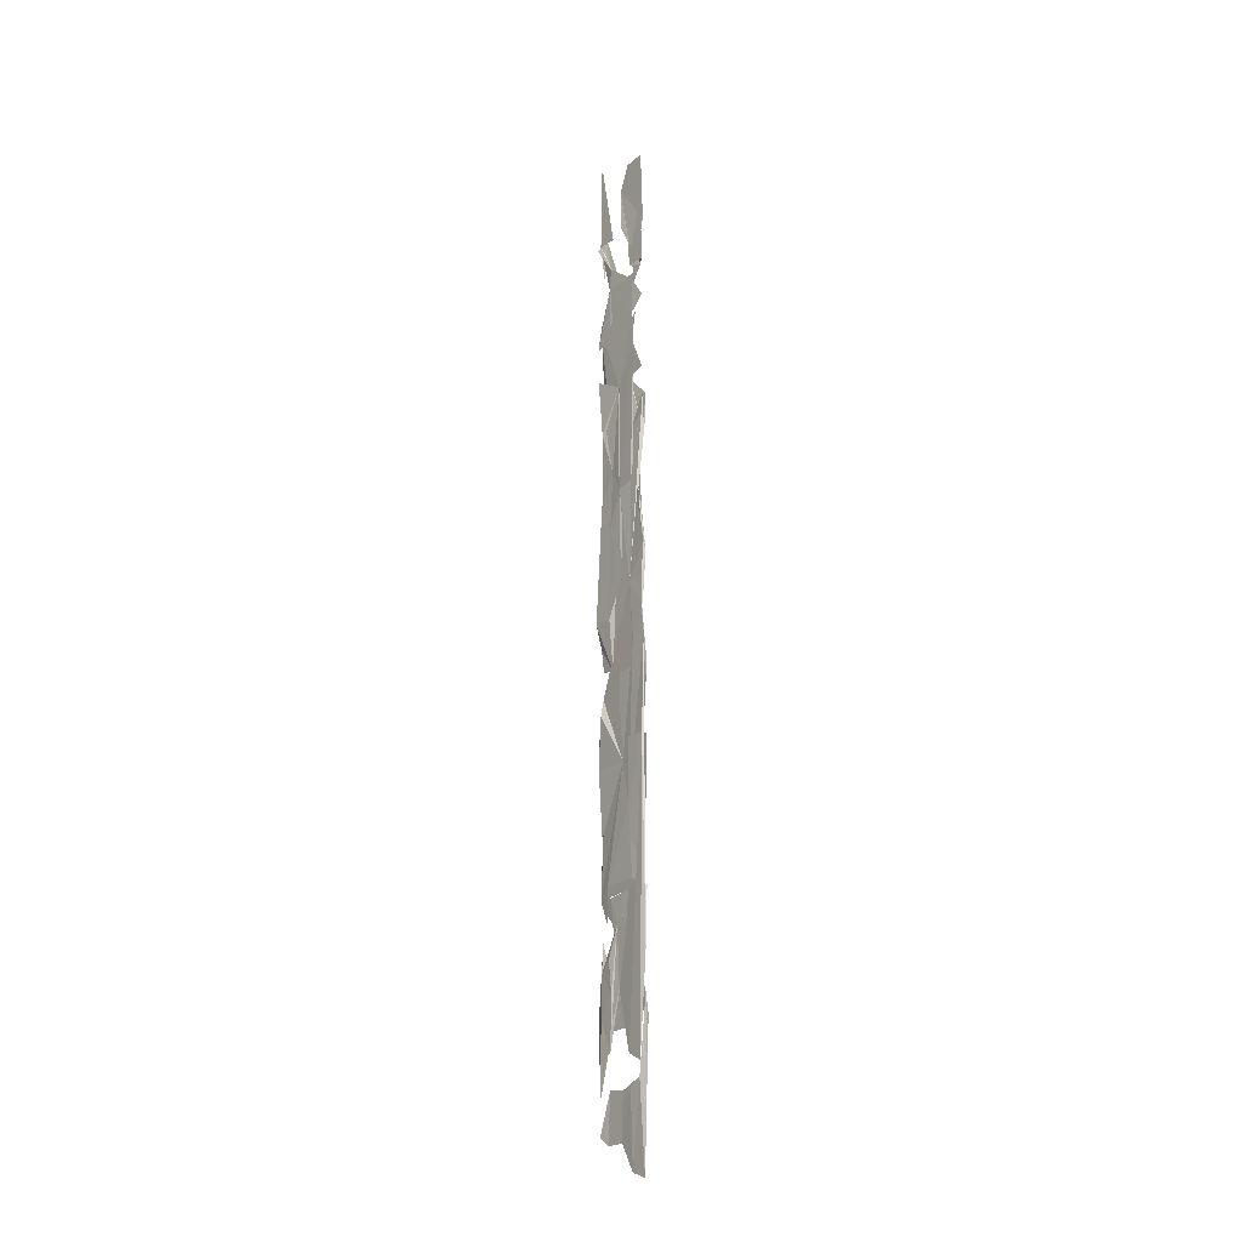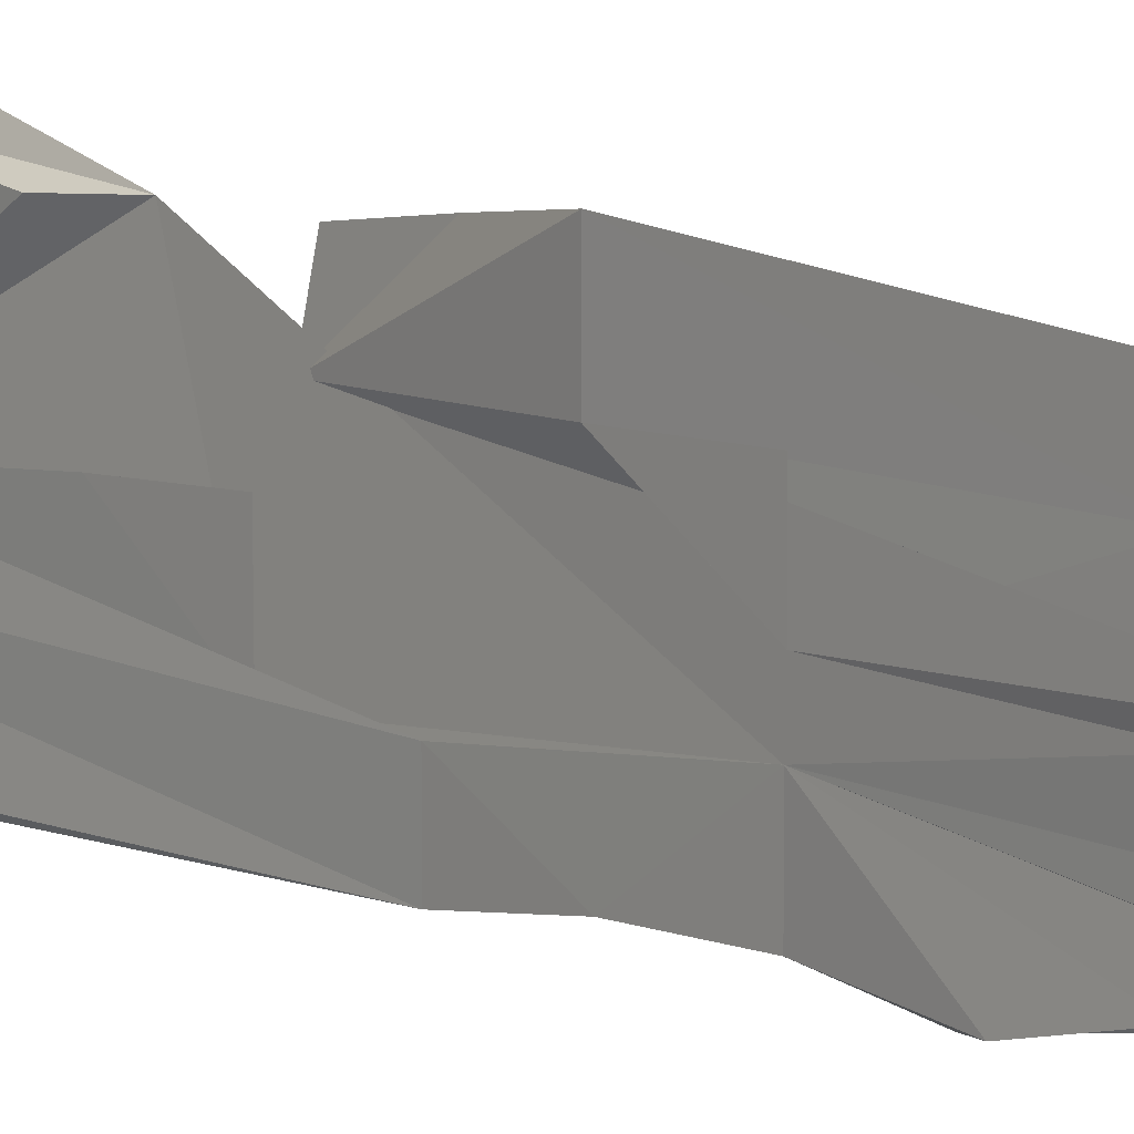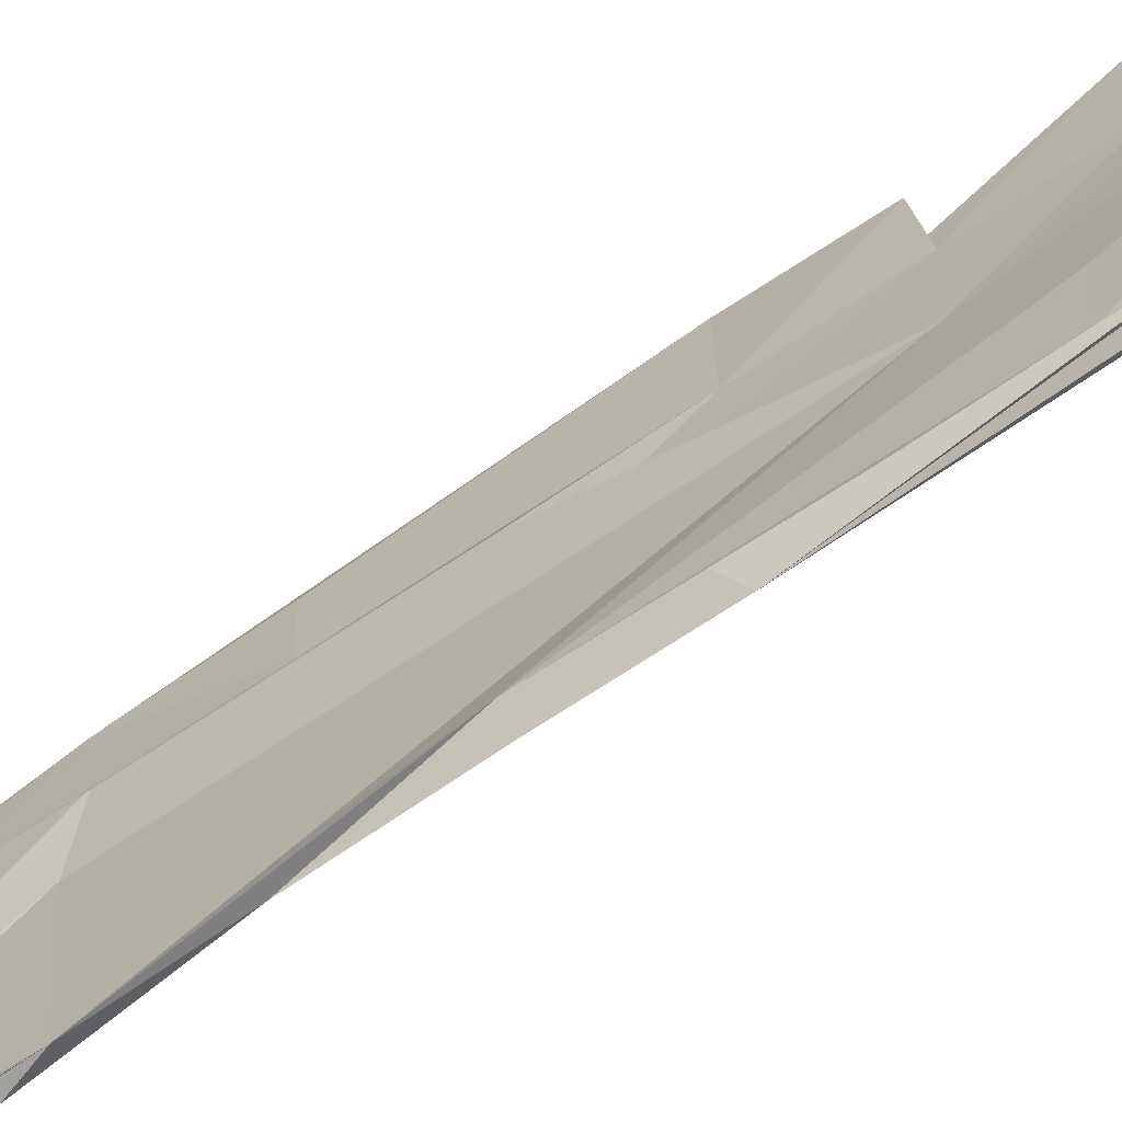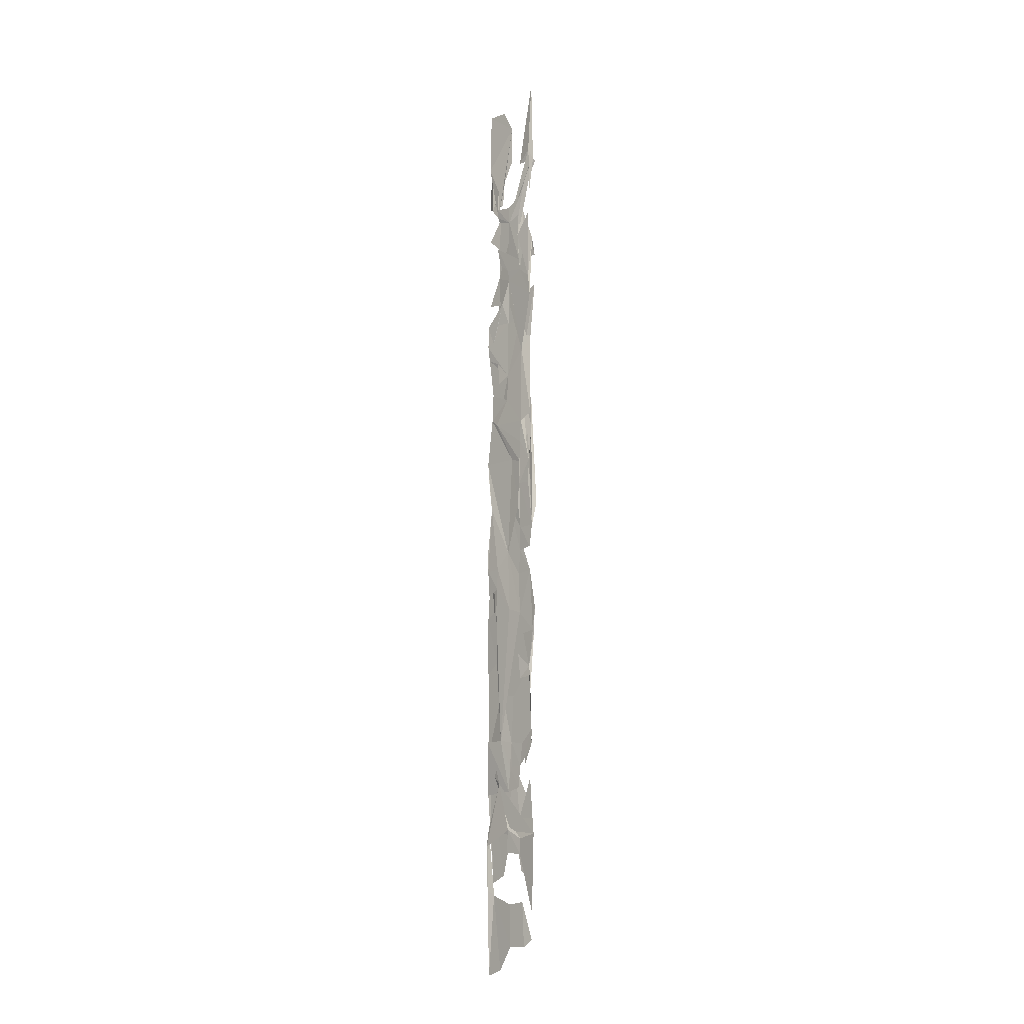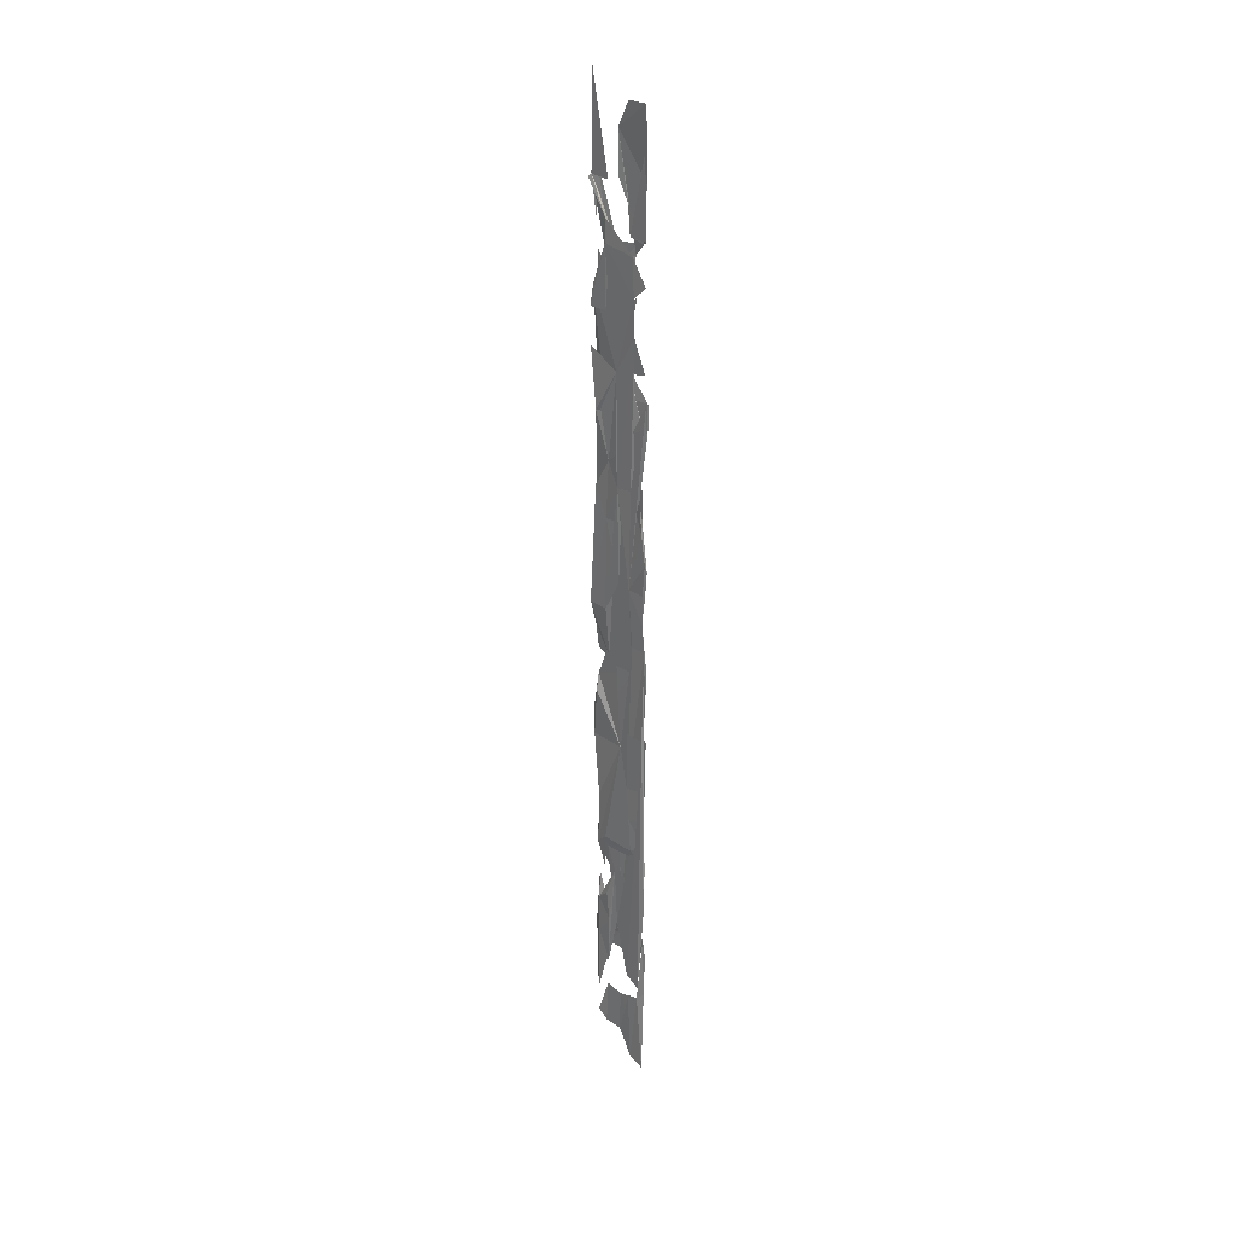
<metadata>
{"format":"obj","ext":"obj","renderer":"f3d","projection":"perspective","resolution":1024,"background":"white","views":[{"elev":-21.2,"azim":-36.1,"up":"+Z"},{"elev":8.2,"azim":-36.8,"up":"+Y"},{"elev":-66.9,"azim":125.8,"up":"+Y"},{"elev":-11.7,"azim":134.6,"up":"+Z"},{"elev":27.5,"azim":-42.6,"up":"+Z"}]}
</metadata>
<code>
o algae_cube_Cube
v -0.004925 0.06671 1.172
v 0.002548 0.06185 0.9851
v -0.006023 -0.09047 -1.199
v 0.002462 -0.08772 -0.9873
v 0.003401 -0.08298 0.9638
v -0.006107 0.08083 -0
v 0.005511 -0.07189 0
v -0.002528 -0.08036 -0
v 0.006168 -0.01531 -0.8947
v -0.003067 -0.01111 -1.125
v 0.001792 -0.006067 0
v 0.005854 0.06809 -0.4503
v -0.00341 -0.08712 -0.5657
v 0.001958 0.004994 -0.4988
v -0.005118 0.07684 0.597
v 0.006273 -0.08618 0.4527
v -0.003181 -0.08659 0.5725
v -0.001889 0.00157 0.5561
v 0.001931 -0.01388 0.5077
v 0.004113 0.06582 -0.7086
v 0.002361 -0.01146 -0.7414
v -0.001719 0.000319 -0.8177
v -0.004575 0.0596 -0.8711
v 0.003677 -0.08334 -0.2302
v -0.006023 -0.08461 -0.2885
v -0.001742 -0.01047 -0.2627
v 0.003345 0.06825 0.2447
v 0.003433 -0.07282 0.2442
v -0.00187 -0.07027 0.2778
v -0.005132 -0.0048 0.2984
v -0.002828 0.06595 0.2838
v -0.003301 -0.08722 0.8511
v 0.006272 -0.04761 0.8922
v -0.005452 -0.04949 -1.185
v -0.005761 -0.04885 -0.595
v 0.002358 -0.05038 -0.4938
v -0.006038 -0.03737 -0.2886
v 0.006137 -0.05161 -0.2154
v 0.005624 -0.0533 0.2303
v -0.006109 -0.04667 0.3046
v -0.003378 -0.04036 0.8525
v 0.003234 -0.05402 0.7283
v 0.00605 0.03102 -0.8977
v -0.006212 0.0324 -0
v -0.003098 0.03613 -1.126
v 0.004936 0.02466 0
v 0.005473 0.03233 -0.455
v -0.005827 0.0363 -0.5958
v 0.00183 0.02947 0.509
v -0.00596 0.02481 -0.897
v 0.002835 0.02324 -0.7325
v -0.001764 0.02763 0.2771
v 0.00625 0.03589 0.2264
v 0.006017 0.02956 0.676
v -0.004604 0.03108 0.8755
v 0.004905 0.06407 0.1174
v 0.001844 -0.09008 0.1271
v -0.004035 -0.08915 0.1457
v 0.001848 -8.2e-05 0.1271
v -0.001994 0.0606 0.1393
v 0.00526 0.03297 0.1163
v 0.004123 0.06556 -0.1137
v 0.006096 -0.08439 -0.1078
v 0.001806 -0.01493 -0.1207
v -0.00193 0.00144 -0.1319
v -0.001757 -0.04926 -0.1314
v 0.001812 0.02893 -0.1207
v 0.00583 0.07776 -0.3339
v -0.003895 -0.07897 -0.4236
v -0.004947 -0.03547 -0.4333
v 0.004862 0.0265 -0.3428
v 0.004484 0.07385 -0.5844
v -0.001826 -0.08377 -0.6827
v 0.002432 -0.00157 -0.6164
v -0.001683 0.008308 -0.6805
v -0.006163 0.03155 -0.7503
v 0.002146 0.03584 -0.6208
v 0.002864 0.07609 -0.8474
v 0.00351 -0.08222 -0.8334
v -0.004229 -0.07069 -1.001
v -0.006062 0.06126 -1.041
v -0.004942 -0.04199 -1.016
v 0.005666 0.06926 0.5714
v 0.00212 -0.01115 0.6272
v -0.004517 0.0686 0.7316
v 0.006189 -0.03335 0.5632
v -0.004199 -0.05218 0.7266
v -0.005359 0.02467 0.7448
v -0.006205 0.06043 0.4579
v -0.005964 -0.08534 0.4556
v 0.004141 -0.01382 0.3596
v 0.006063 -0.04627 0.3414
v -0.003646 -0.04748 0.4336
v -0.001711 0.07558 0.9562
v 0.002668 0.06471 0.8604
v 0.003479 -0.07353 0.8427
v -0.00516 -0.08466 1.032
v 0.005802 -0.006921 0.7919
v 0.004738 -0.04979 0.8151
v 0.005107 0.02631 0.8071
v -0.001601 0.02613 0.9538
v 0.002753 0.06099 0.804
v -0.005383 -0.007813 0.9707
v -0.002822 -0.03336 0.9182
v 0.00284 -0.04736 0.8022
v 0.005474 0.02365 0.7482
v -0.004306 0.08234 0.9486
v 0.001968 0.06456 0.9376
v -0.006032 -0.08821 1.125
v -0.003504 -0.005679 1.066
v 0.006392 -0.007691 0.834
v -0.005962 -0.03778 1.123
v 0.006187 -0.05166 0.8388
v 0.00539 0.03195 0.8575
v 0.005873 0.06315 0.6234
v -0.001892 -0.08544 0.7574
v 0.004009 -0.01421 0.6556
v 0.002681 -0.04309 0.6785
v -0.005088 -0.05083 0.8126
v -0.005772 0.03143 0.8244
v 0.004377 0.03168 0.6492
v 0.006152 -0.08531 0.509
v 0.001848 -0.01319 0.5701
v -0.003339 -0.05382 0.6437
v -0.006087 0.02878 0.6828
v -0.005986 0.07689 0.6813
v 0.004659 -0.08223 0.4139
v -0.003754 -0.08944 0.5072
v 0.00604 -0.04829 0.3986
v 0.003775 0.03682 0.4237
v 0.002274 -0.07276 0.3144
v -0.005125 -3e-05 0.373
v 0.004988 -0.01563 0.293
v -0.003261 -0.05361 0.3583
v -0.00237 0.02552 0.3512
v -0.001807 0.06715 0.208
v 0.00243 0.05991 0.1879
v -0.002162 -0.07711 0.2097
v -0.003644 -0.01474 0.2167
v 0.006105 0.03316 0.1704
v -0.003638 0.03236 0.2167
v 0.005564 0.06196 0.05766
v 0.005341 -0.08038 0.05802
v -0.001804 -0.0804 0.06932
v -0.006224 -0.0102 0.07632
v -0.00186 -0.03722 0.06941
v 0.004926 0.02947 0.05867
v -0.006217 0.03453 0.07631
v 0.003178 0.07329 -0.05829
v 0.004412 -0.07227 -0.05644
v -0.002067 -0.08729 -0.06616
v -0.002097 -0.04839 -0.06621
v 0.002129 0.03074 -0.05986
v 0.002846 0.0655 -0.1764
v 0.005435 -0.0851 -0.1647
v -0.002173 -0.001406 -0.199
v 0.005831 -0.04928 -0.1629
v 0.001813 0.02444 -0.181
v -0.00617 0.06267 -0.217
v -0.002002 0.07508 -0.3352
v 0.006194 0.0855 -0.2728
v 0.003645 -0.08807 -0.2922
v 0.006258 -0.006247 -0.2723
v -0.001957 -0.01212 -0.3349
v 0.006264 -0.05411 -0.2722
v 0.004644 0.03061 -0.2846
v 0.0027 0.06114 -0.4261
v 0.001789 -0.08742 -0.436
v -0.004019 -0.08428 -0.499
v 0.004276 -0.05271 -0.4091
v -0.005344 -0.04193 -0.5134
v 0.00584 0.02579 -0.3921
v -0.003241 0.05974 -0.4906
v -0.002269 0.06496 -0.6216
v -0.001693 -0.08158 -0.6135
v -0.006157 0.03697 -0.6762
v 0.004941 0.06762 -0.6352
v 0.006232 -0.08477 -0.6131
v -0.00169 -0.08999 -0.7488
v 0.002339 -0.006802 -0.6798
v 0.006294 -0.03674 -0.612
v -0.005918 0.02318 -0.8213
v 0.002514 0.02925 -0.6768
v -0.00336 0.0601 -0.7775
v -0.005794 0.0606 -0.9644
v 0.001939 0.07141 -0.8083
v -0.006082 -0.07565 -0.9702
v 0.00282 -0.01384 -0.7905
v -0.005139 -0.03688 -0.9511
v 0.006236 -0.04211 -0.7216
v 0.001875 0.02641 -0.8096
v -0.004583 0.02682 -0.9399
v 0.004294 -0.08976 -0.879
v 0.006058 -0.01096 -0.8378
v -0.001843 -0.01178 -1.022
v -0.00477 -0.0475 -1.09
v 0.00514 0.03195 -0.8592
v -0.001582 0.03195 -1.016
v -0.005465 0.06083 -1.106
f 101 1 94
f 57 64 59
f 67 153 11
f 81 185 22
f 167 12 174
f 16 127 91
f 104 99 110
f 146 58 138
f 135 56 136
f 25 70 69
f 121 117 84
f 130 83 123
f 99 33 113
f 138 57 29
f 8 144 146
f 62 153 67
f 58 146 144
f 38 155 24
f 108 94 2
f 83 84 123
f 126 125 120
f 78 79 190
f 7 150 63
f 143 7 57
f 7 63 155
f 140 61 46
f 61 59 46
f 46 59 64
f 56 137 140
f 136 60 149
f 60 56 149
f 141 52 31
f 145 139 141
f 44 148 145
f 11 46 64
f 46 147 140
f 158 67 64
f 154 158 166
f 158 64 166
f 160 159 154
f 68 161 154
f 161 160 154
f 166 71 68
f 165 163 38
f 163 166 64
f 38 163 157
f 157 163 64
f 155 157 7
f 7 64 57
f 142 149 56
f 149 6 136
f 6 44 141
f 44 145 141
f 6 141 31
f 6 31 136
f 7 157 64
f 68 154 166
f 147 142 56
f 147 56 140
f 153 149 147
f 149 142 147
f 147 46 153
f 46 11 153
f 64 67 11
f 76 182 184
f 184 23 20
f 20 186 191
f 80 82 196
f 198 199 45
f 10 34 80
f 34 3 80
f 198 45 195
f 45 10 195
f 80 196 195
f 80 195 10
f 184 20 191
f 75 76 184
f 75 184 191
f 194 9 43
f 197 78 22
f 78 81 22
f 194 43 197
f 75 191 188
f 73 75 188
f 73 188 190
f 175 73 190
f 13 175 69
f 175 190 194
f 69 175 22
f 171 35 13
f 169 171 13
f 69 169 13
f 79 80 4
f 80 3 4
f 79 4 193
f 192 50 22
f 187 179 25
f 179 178 21
f 25 179 151
f 181 180 21
f 183 177 72
f 74 14 36
f 170 168 162
f 74 36 170
f 183 72 77
f 21 51 183
f 185 192 22
f 194 197 22
f 190 79 193
f 150 7 8
f 155 63 150
f 38 24 155
f 170 162 165
f 77 74 21
f 74 170 21
f 21 183 77
f 190 193 194
f 150 8 151
f 38 155 150
f 170 165 38
f 178 181 21
f 38 150 170
f 150 151 170
f 21 170 151
f 21 151 179
f 22 175 194
f 25 69 189
f 189 187 25
f 22 189 69
f 164 160 173
f 167 172 47
f 164 173 167
f 65 156 26
f 66 65 26
f 25 151 70
f 151 152 70
f 152 66 164
f 66 26 164
f 37 25 70
f 169 69 171
f 69 70 171
f 48 35 171
f 70 152 164
f 48 171 70
f 174 176 48
f 167 47 12
f 70 164 48
f 164 167 174
f 174 48 164
f 130 49 91
f 49 19 91
f 27 89 130
f 131 28 133
f 28 39 133
f 53 27 130
f 127 129 91
f 129 92 91
f 133 39 53
f 53 130 133
f 91 133 130
f 91 19 16
f 55 107 94
f 94 95 108
f 5 109 110
f 109 112 110
f 94 108 55
f 108 114 98
f 55 108 98
f 103 104 110
f 104 41 96
f 41 32 97
f 41 97 96
f 104 96 99
f 99 105 98
f 98 100 106
f 106 102 115
f 106 115 120
f 98 106 120
f 114 111 98
f 98 120 55
f 98 111 113
f 99 98 113
f 99 113 33
f 33 5 99
f 5 110 99
f 30 139 145
f 145 148 44
f 44 6 67
f 6 149 67
f 149 62 67
f 145 44 30
f 30 44 67
f 40 30 93
f 93 134 40
f 129 127 91
f 127 128 146
f 91 127 146
f 91 92 129
f 28 131 133
f 29 28 133
f 138 29 133
f 156 65 66
f 26 156 164
f 156 66 164
f 159 160 164
f 154 159 164
f 90 93 128
f 146 30 67
f 30 146 93
f 154 164 66
f 154 66 146
f 66 152 146
f 152 151 8
f 152 8 146
f 146 67 154
f 67 158 154
f 128 93 146
f 91 146 138
f 133 91 138
f 56 60 136
f 31 52 141
f 141 139 30
f 30 132 135
f 135 89 27
f 53 39 140
f 39 28 59
f 140 39 61
f 28 57 59
f 59 61 39
f 140 137 56
f 135 27 53
f 141 30 135
f 31 141 135
f 53 140 56
f 31 135 136
f 135 53 56
f 25 37 70
f 54 42 117
f 42 118 117
f 83 115 121
f 121 54 117
f 84 83 121
f 84 86 19
f 86 122 19
f 16 19 122
f 19 49 84
f 84 49 130
f 123 84 130
f 89 15 18
f 18 17 124
f 87 116 119
f 18 124 87
f 130 89 18
f 130 18 85
f 18 87 120
f 87 119 120
f 120 88 125
f 125 126 120
f 126 85 120
f 18 120 85
f 130 85 83
f 134 93 128
f 93 90 128
f 128 127 134
f 127 16 122
f 117 118 42
f 121 115 102
f 106 100 98
f 121 102 106
f 117 42 54
f 84 117 54
f 54 121 106
f 98 105 99
f 54 106 98
f 84 54 98
f 135 132 18
f 132 30 18
f 15 89 135
f 124 17 18
f 119 116 87
f 18 15 135
f 30 40 124
f 18 30 124
f 40 134 124
f 134 127 84
f 124 134 84
f 96 97 32
f 41 104 32
f 104 103 110
f 96 104 99
f 96 32 104
f 99 104 110
f 110 112 109
f 111 114 98
f 114 108 98
f 2 1 101
f 2 101 94
f 94 107 55
f 87 124 55
f 84 127 86
f 127 122 86
f 110 109 5
f 2 94 84
f 94 55 84
f 119 87 55
f 124 84 55
f 110 5 99
f 5 33 99
f 113 111 98
f 55 120 119
f 2 84 98
f 108 2 98
f 113 98 99
f 58 57 138
f 57 28 29
f 62 149 153
f 8 7 144
f 7 143 57
f 144 7 57
f 57 58 144
f 38 157 155
f 95 94 108
f 94 1 2
f 125 88 120
f 120 115 85
f 115 83 85
f 85 126 120
f 186 20 23
f 23 184 182
f 182 76 75
f 23 182 192
f 182 75 192
f 191 186 78
f 186 23 78
f 190 188 78
f 188 191 78
f 175 13 35
f 48 176 174
f 195 196 10
f 196 82 10
f 45 199 198
f 10 45 198
f 47 172 167
f 167 173 160
f 160 161 167
f 161 68 167
f 68 71 166
f 170 36 74
f 36 14 74
f 12 47 167
f 48 174 35
f 174 12 167
f 10 198 195
f 43 9 194
f 197 43 194
f 34 10 82
f 197 194 79
f 194 193 79
f 185 81 23
f 81 78 23
f 22 50 192
f 3 34 80
f 34 82 80
f 175 35 174
f 174 167 175
f 167 68 166
f 170 74 181
f 74 77 183
f 77 72 183
f 72 177 183
f 183 51 180
f 51 21 180
f 74 183 180
f 181 74 180
f 179 187 73
f 187 189 73
f 22 192 75
f 192 185 23
f 78 197 79
f 168 170 162
f 170 181 165
f 162 170 165
f 167 166 175
f 166 163 181
f 175 166 181
f 73 175 179
f 163 165 181
f 175 181 178
f 179 175 178
f 73 189 22
f 3 80 4
f 80 79 4
f 193 4 79
f 75 73 22

</code>
